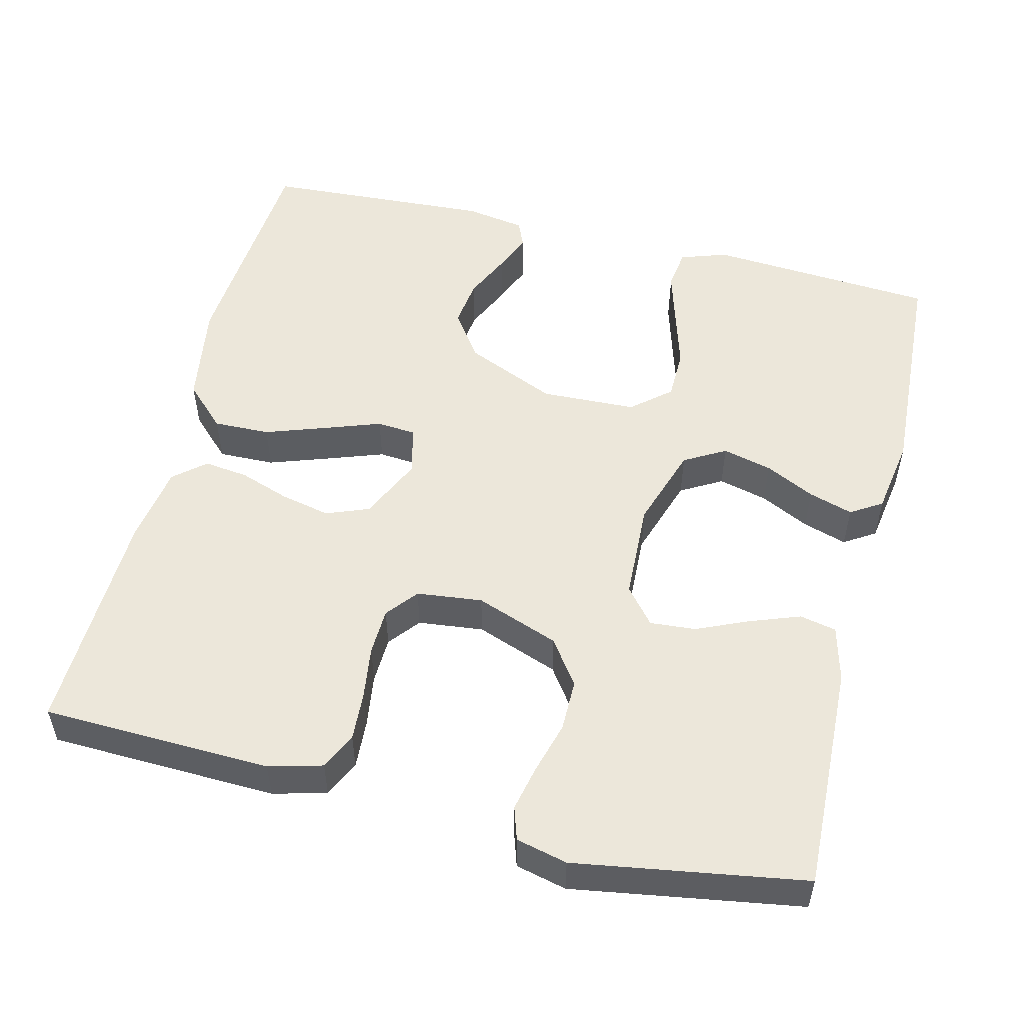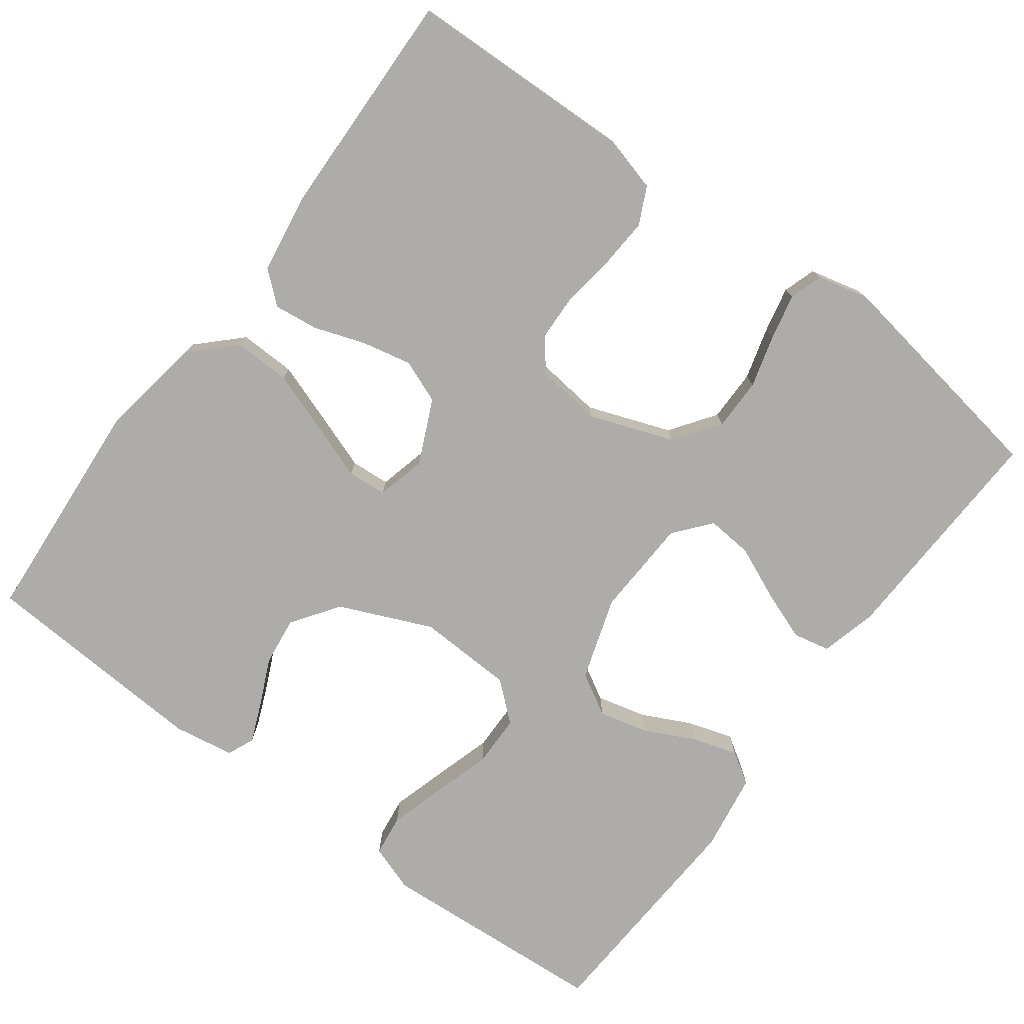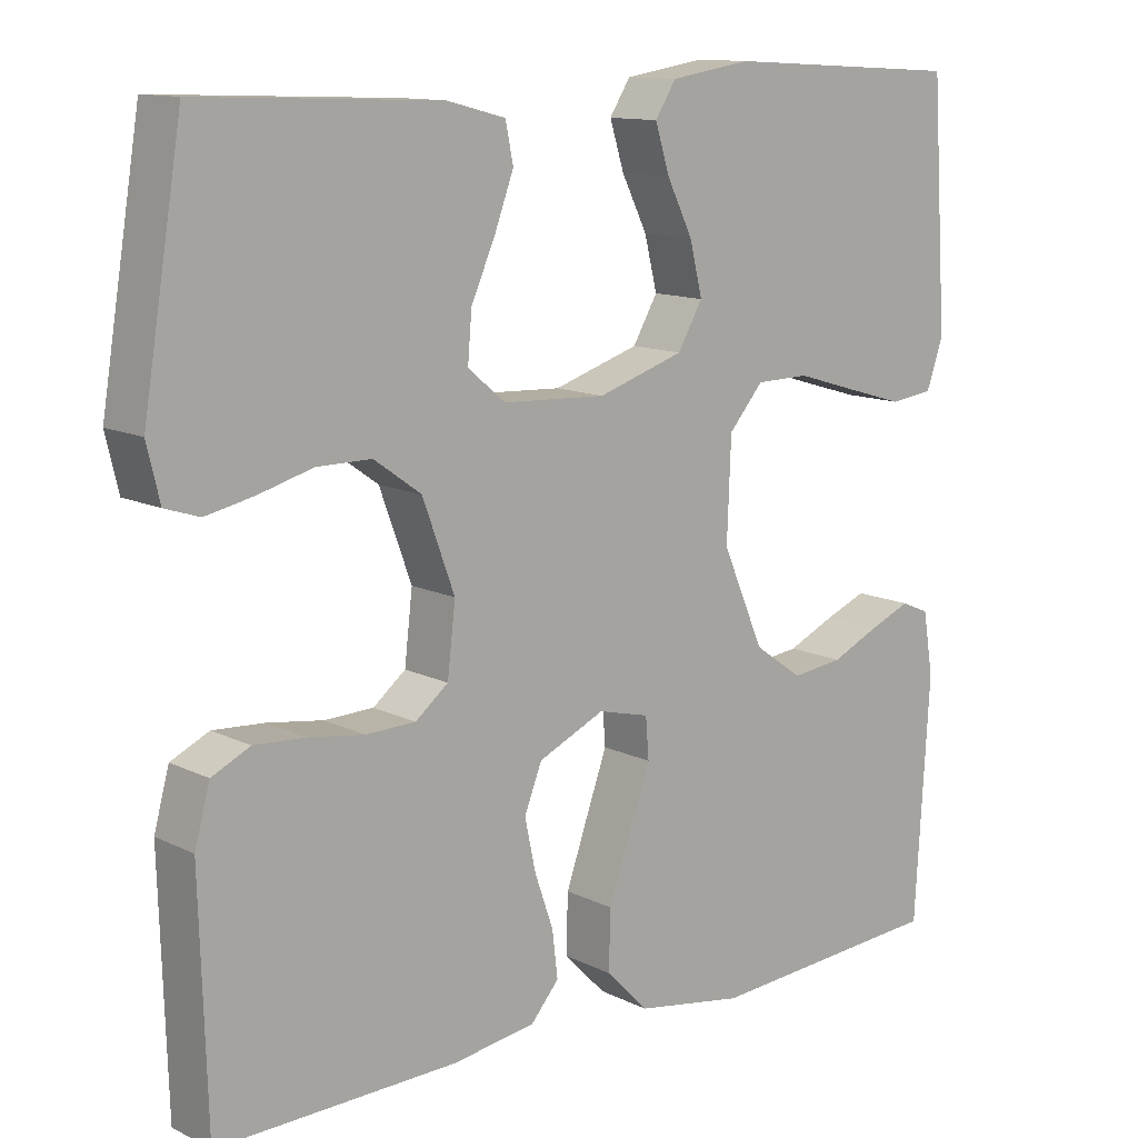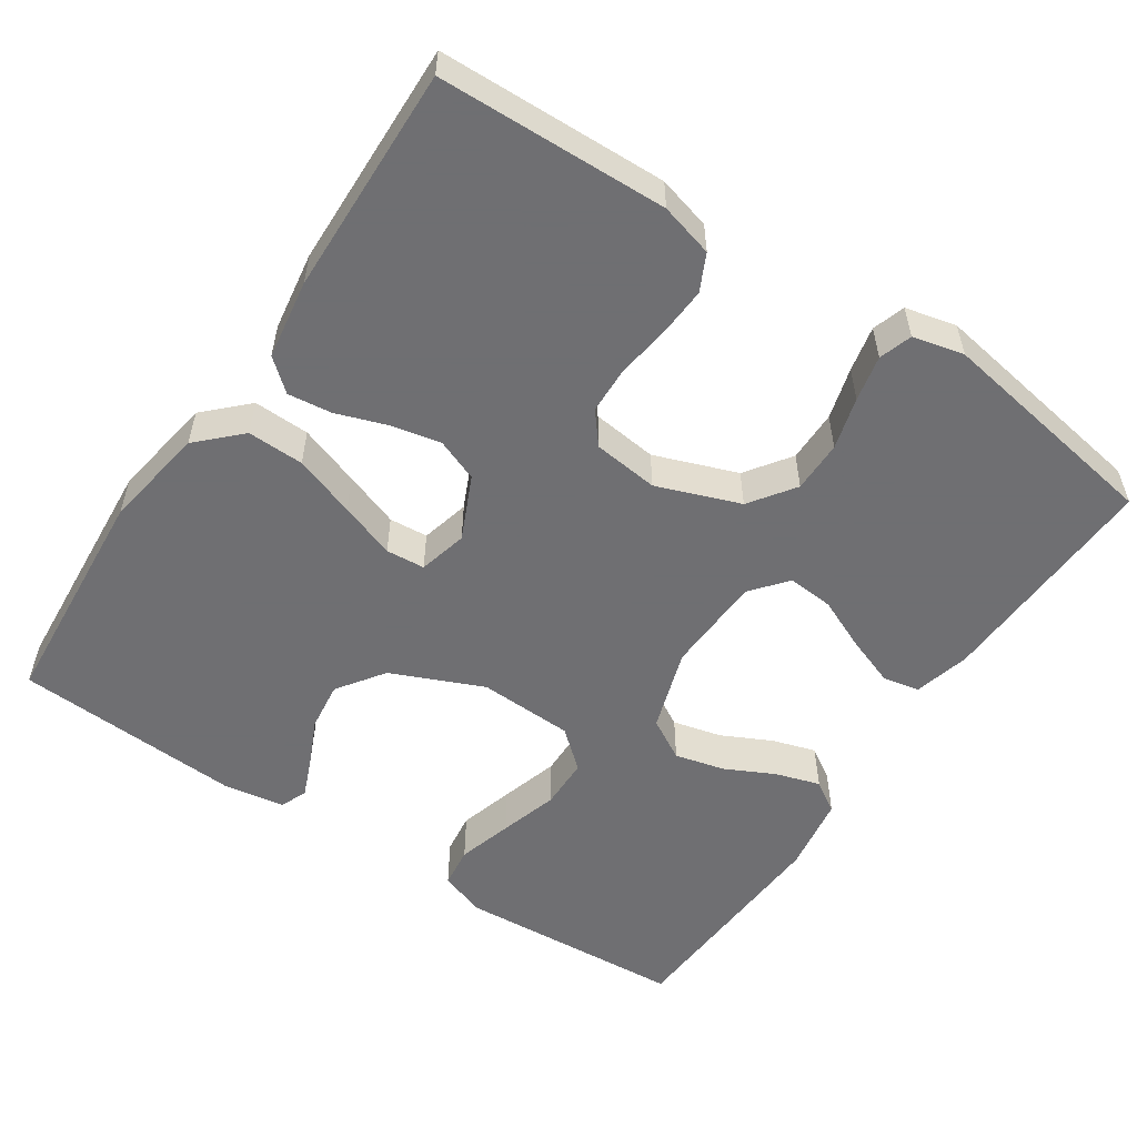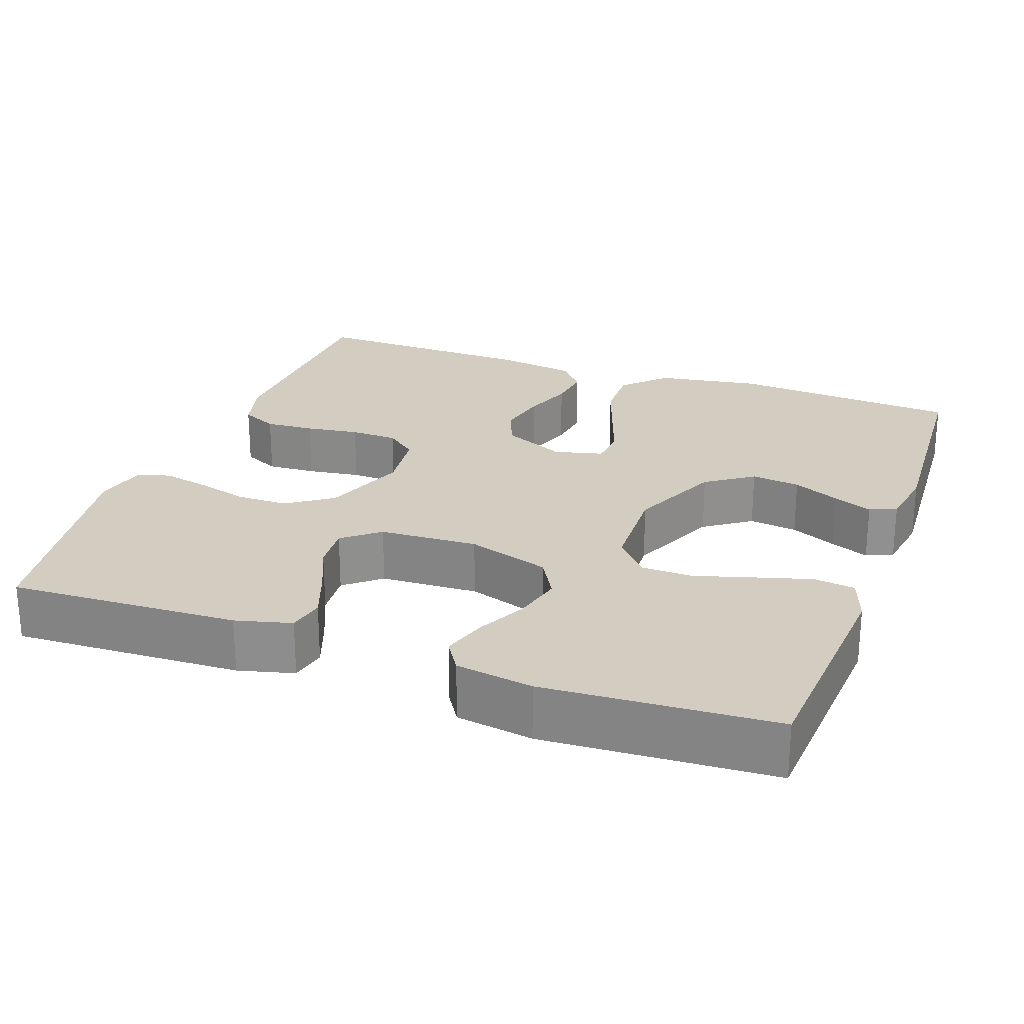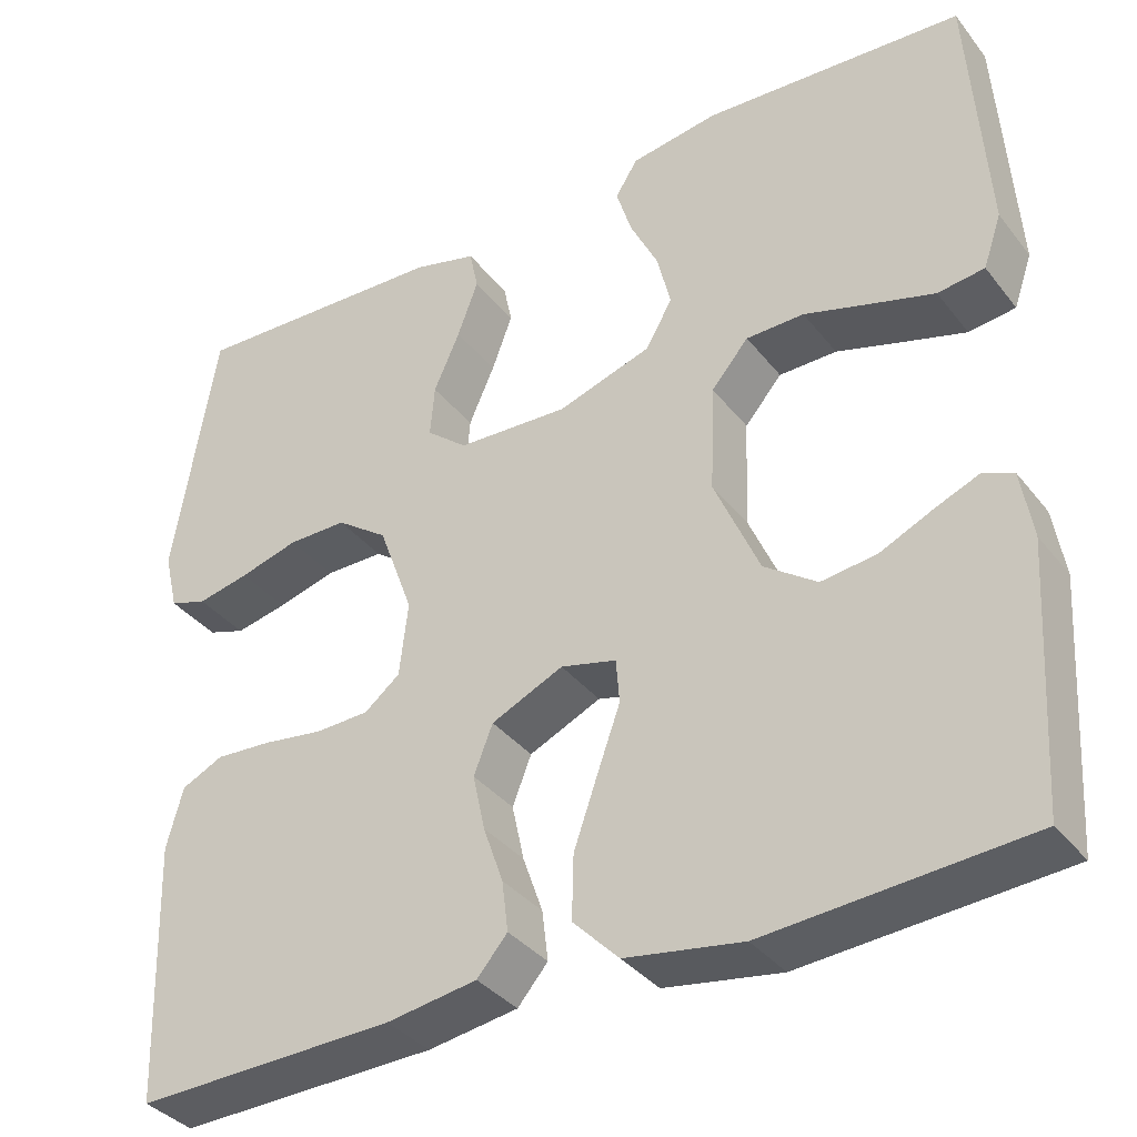
<metadata>
{"format":"obj","ext":"obj","renderer":"f3d","projection":"perspective","resolution":1024,"background":"white","views":[{"elev":52.8,"azim":-76.0,"up":"+Y"},{"elev":-76.8,"azim":-126.6,"up":"+Y"},{"elev":12.2,"azim":-40.9,"up":"+Z"},{"elev":-54.7,"azim":-123.7,"up":"+Y"},{"elev":24.5,"azim":20.0,"up":"+Y"},{"elev":-36.2,"azim":33.0,"up":"+Z"}]}
</metadata>
<code>
v -0.5 0.07 0.5
v -0.2 0.07 0.488
v -0.127 0.07 0.469
v -0.117 0.07 0.421
v -0.141 0.07 0.356
v -0.171 0.07 0.288
v -0.176 0.07 0.228
v -0.129 0.07 0.189
v 0 0.07 0.183
v 0.108 0.07 0.218
v 0.139 0.07 0.272
v 0.123 0.07 0.337
v 0.091 0.07 0.402
v 0.073 0.07 0.46
v 0.099 0.07 0.501
v 0.2 0.07 0.517
v 0.5 0.07 0.5
v 0.52 0.07 0.2
v 0.499 0.07 0.139
v 0.445 0.07 0.132
v 0.373 0.07 0.153
v 0.296 0.07 0.176
v 0.229 0.07 0.175
v 0.186 0.07 0.125
v 0.181 0.07 0
v 0.233 0.07 -0.12
v 0.294 0.07 -0.163
v 0.358 0.07 -0.155
v 0.419 0.07 -0.127
v 0.47 0.07 -0.106
v 0.505 0.07 -0.121
v 0.518 0.07 -0.2
v 0.5 0.07 -0.5
v 0.2 0.07 -0.522
v 0.065 0.07 -0.5
v 0.012 0.07 -0.446
v 0.014 0.07 -0.372
v 0.042 0.07 -0.292
v 0.068 0.07 -0.219
v 0.064 0.07 -0.168
v 0 0.07 -0.152
v -0.083 0.07 -0.19
v -0.105 0.07 -0.246
v -0.091 0.07 -0.311
v -0.068 0.07 -0.377
v -0.061 0.07 -0.435
v -0.096 0.07 -0.476
v -0.2 0.07 -0.492
v -0.5 0.07 -0.5
v -0.509 0.07 -0.2
v -0.49 0.07 -0.13
v -0.442 0.07 -0.107
v -0.378 0.07 -0.111
v -0.308 0.07 -0.121
v -0.246 0.07 -0.119
v -0.205 0.07 -0.086
v -0.195 0.07 0
v -0.235 0.07 0.109
v -0.294 0.07 0.151
v -0.362 0.07 0.151
v -0.43 0.07 0.132
v -0.49 0.07 0.119
v -0.533 0.07 0.133
v -0.549 0.07 0.2
v -0.5 0 0.5
v -0.2 0 0.488
v -0.127 0 0.469
v -0.117 0 0.421
v -0.141 0 0.356
v -0.171 0 0.288
v -0.176 0 0.228
v -0.129 0 0.189
v 0 0 0.183
v 0.108 0 0.218
v 0.139 0 0.272
v 0.123 0 0.337
v 0.091 0 0.402
v 0.073 0 0.46
v 0.099 0 0.501
v 0.2 0 0.517
v 0.5 0 0.5
v 0.52 0 0.2
v 0.499 0 0.139
v 0.445 0 0.132
v 0.373 0 0.153
v 0.296 0 0.176
v 0.229 0 0.175
v 0.186 0 0.125
v 0.181 0 0
v 0.233 0 -0.12
v 0.294 0 -0.163
v 0.358 0 -0.155
v 0.419 0 -0.127
v 0.47 0 -0.106
v 0.505 0 -0.121
v 0.518 0 -0.2
v 0.5 0 -0.5
v 0.2 0 -0.522
v 0.065 0 -0.5
v 0.012 0 -0.446
v 0.014 0 -0.372
v 0.042 0 -0.292
v 0.068 0 -0.219
v 0.064 0 -0.168
v 0 0 -0.152
v -0.083 0 -0.19
v -0.105 0 -0.246
v -0.091 0 -0.311
v -0.068 0 -0.377
v -0.061 0 -0.435
v -0.096 0 -0.476
v -0.2 0 -0.492
v -0.5 0 -0.5
v -0.509 0 -0.2
v -0.49 0 -0.13
v -0.442 0 -0.107
v -0.378 0 -0.111
v -0.308 0 -0.121
v -0.246 0 -0.119
v -0.205 0 -0.086
v -0.195 0 0
v -0.235 0 0.109
v -0.294 0 0.151
v -0.362 0 0.151
v -0.43 0 0.132
v -0.49 0 0.119
v -0.533 0 0.133
v -0.549 0 0.2
f 4 5 6
f 3 4 6
f 2 3 6
f 1 2 6
f 64 1 6
f 63 64 6
f 62 63 6
f 61 62 6
f 60 61 6
f 59 60 6 7
f 58 59 7 8
f 57 58 8 9
f 56 57 9 10
f 52 53 54
f 51 52 54
f 50 51 54
f 49 50 54
f 48 49 54
f 47 48 54
f 46 47 54
f 45 46 54
f 44 45 54
f 43 44 54 55
f 42 43 55 56
f 37 38 39
f 36 37 39
f 35 36 39
f 34 35 39
f 33 34 39
f 32 33 39
f 32 39 40
f 30 31 32
f 29 30 32
f 28 29 32
f 27 28 32
f 27 32 40 41
f 20 21 22
f 19 20 22
f 18 19 22
f 17 18 22
f 16 17 22
f 15 16 22
f 14 15 22
f 13 14 22
f 12 13 22
f 11 12 22 23
f 10 11 23 24
f 10 24 25
f 56 10 25
f 42 56 25
f 41 42 25
f 26 27 41
f 25 26 41
f 70 69 68
f 70 68 67
f 70 67 66
f 70 66 65
f 70 65 128
f 70 128 127
f 70 127 126
f 70 126 125
f 70 125 124
f 71 70 124 123
f 72 71 123 122
f 73 72 122 121
f 74 73 121 120
f 118 117 116
f 118 116 115
f 118 115 114
f 118 114 113
f 118 113 112
f 118 112 111
f 118 111 110
f 118 110 109
f 118 109 108
f 119 118 108 107
f 120 119 107 106
f 103 102 101
f 103 101 100
f 103 100 99
f 103 99 98
f 103 98 97
f 103 97 96
f 104 103 96
f 96 95 94
f 96 94 93
f 96 93 92
f 96 92 91
f 105 104 96 91
f 86 85 84
f 86 84 83
f 86 83 82
f 86 82 81
f 86 81 80
f 86 80 79
f 86 79 78
f 86 78 77
f 86 77 76
f 87 86 76 75
f 88 87 75 74
f 89 88 74
f 89 74 120
f 89 120 106
f 89 106 105
f 105 91 90
f 105 90 89
f 1 65 66 2
f 2 66 67 3
f 3 67 68 4
f 4 68 69 5
f 5 69 70 6
f 6 70 71 7
f 7 71 72 8
f 8 72 73 9
f 9 73 74 10
f 10 74 75 11
f 11 75 76 12
f 12 76 77 13
f 13 77 78 14
f 14 78 79 15
f 15 79 80 16
f 16 80 81 17
f 17 81 82 18
f 18 82 83 19
f 19 83 84 20
f 20 84 85 21
f 21 85 86 22
f 22 86 87 23
f 23 87 88 24
f 24 88 89 25
f 25 89 90 26
f 26 90 91 27
f 27 91 92 28
f 28 92 93 29
f 29 93 94 30
f 30 94 95 31
f 31 95 96 32
f 32 96 97 33
f 33 97 98 34
f 34 98 99 35
f 35 99 100 36
f 36 100 101 37
f 37 101 102 38
f 38 102 103 39
f 39 103 104 40
f 40 104 105 41
f 41 105 106 42
f 42 106 107 43
f 43 107 108 44
f 44 108 109 45
f 45 109 110 46
f 46 110 111 47
f 47 111 112 48
f 48 112 113 49
f 49 113 114 50
f 50 114 115 51
f 51 115 116 52
f 52 116 117 53
f 53 117 118 54
f 54 118 119 55
f 55 119 120 56
f 56 120 121 57
f 57 121 122 58
f 58 122 123 59
f 59 123 124 60
f 60 124 125 61
f 61 125 126 62
f 62 126 127 63
f 63 127 128 64
f 64 128 65 1

</code>
